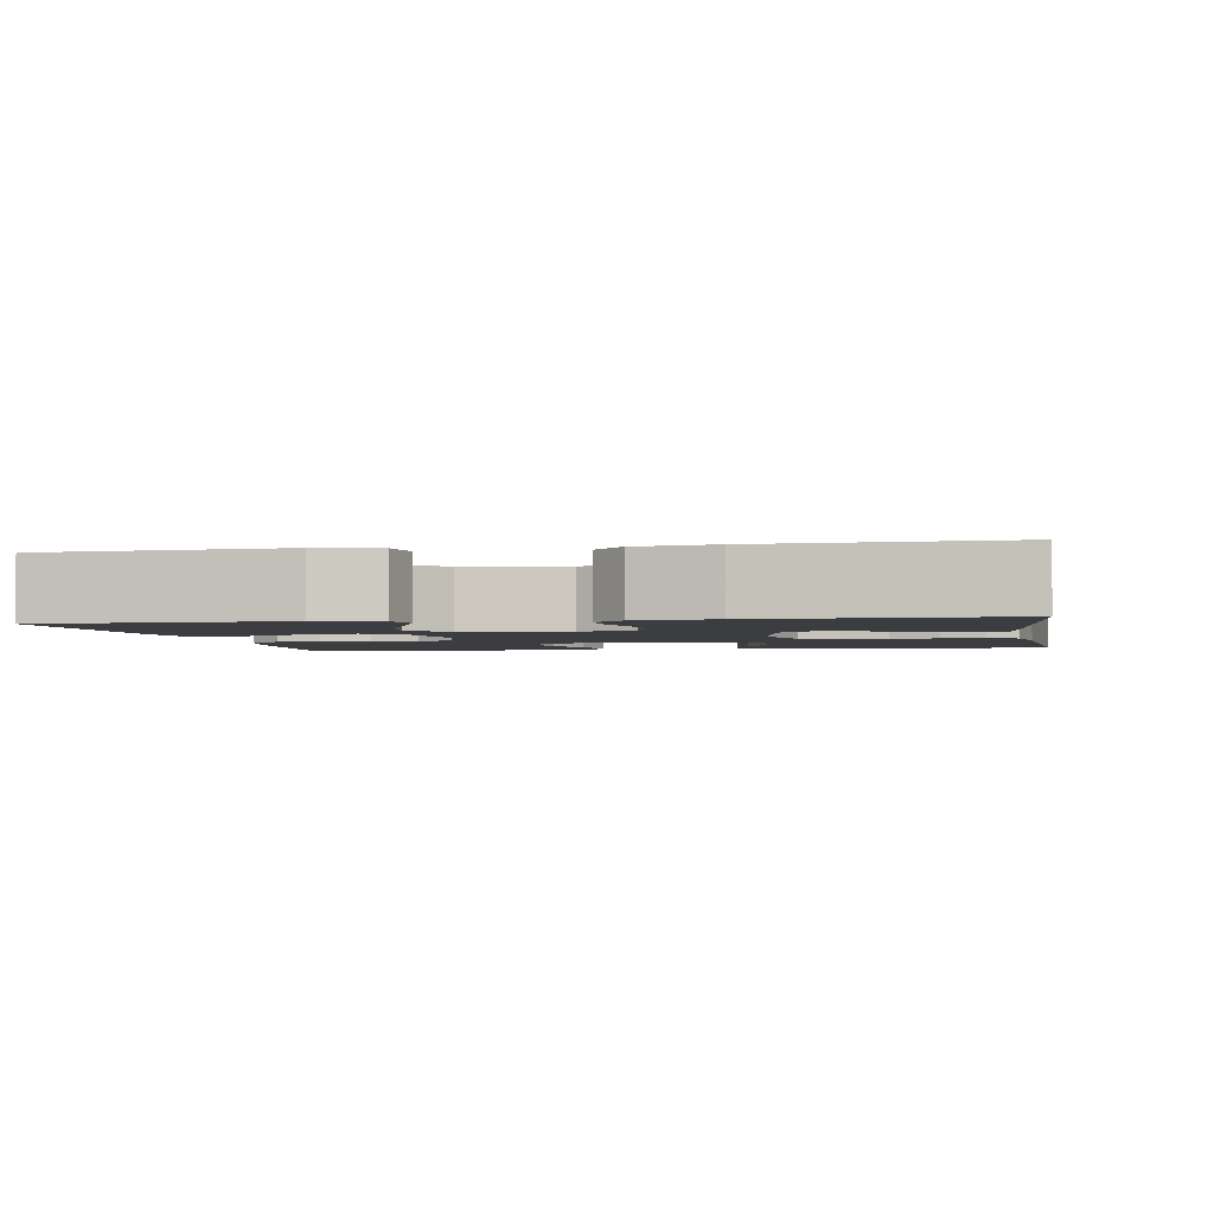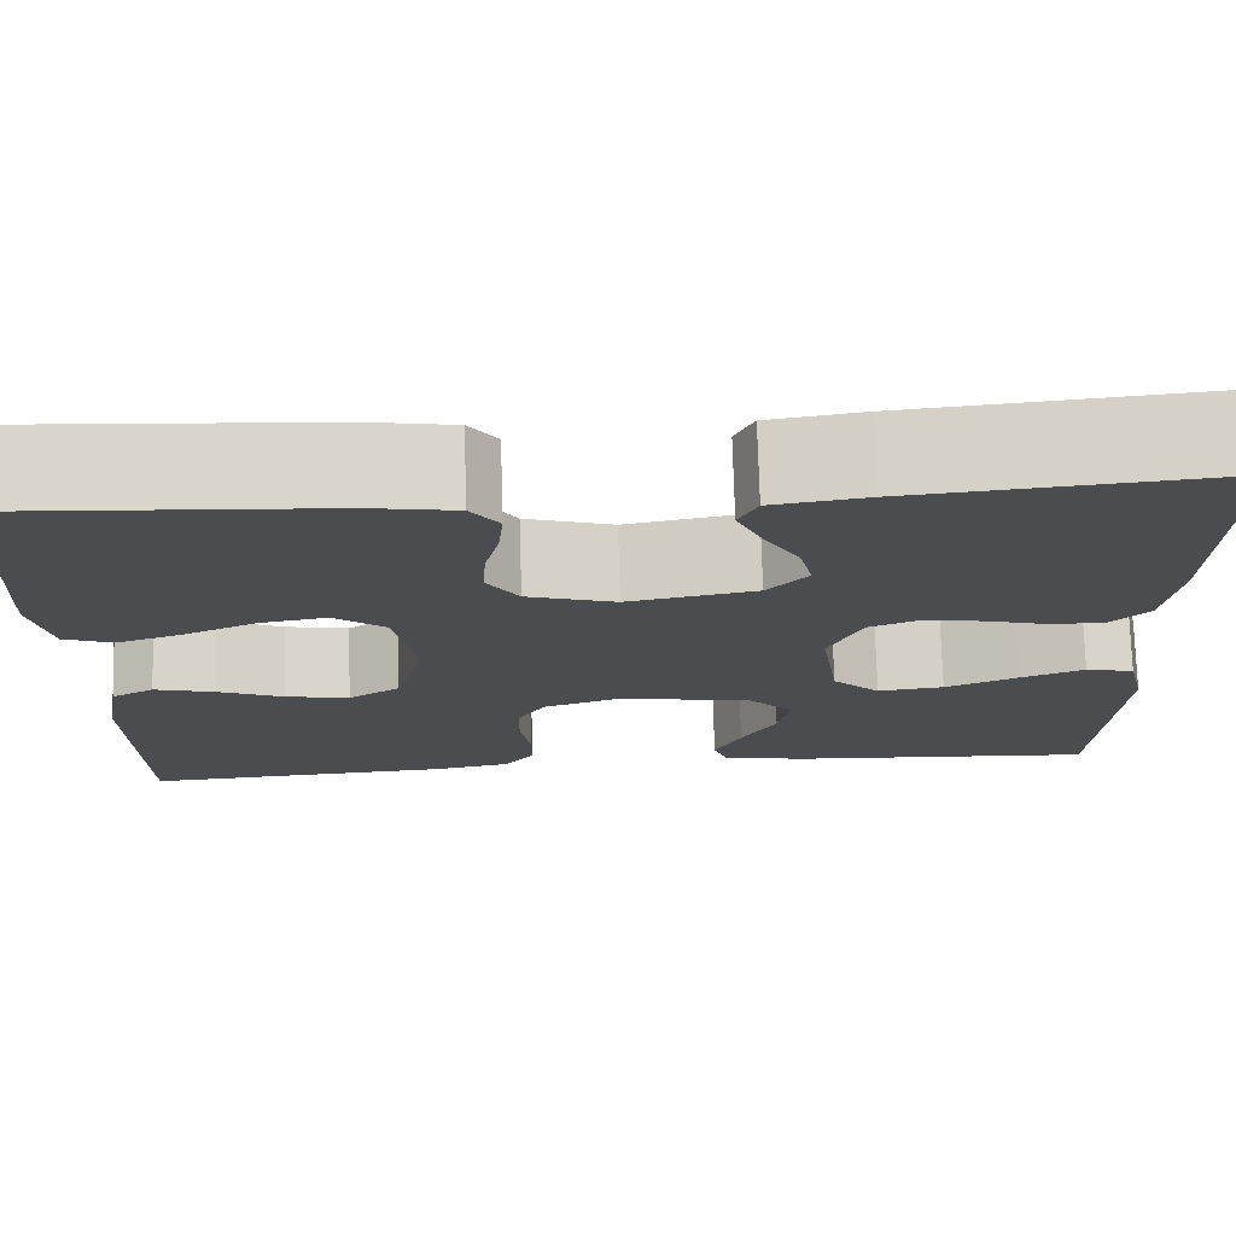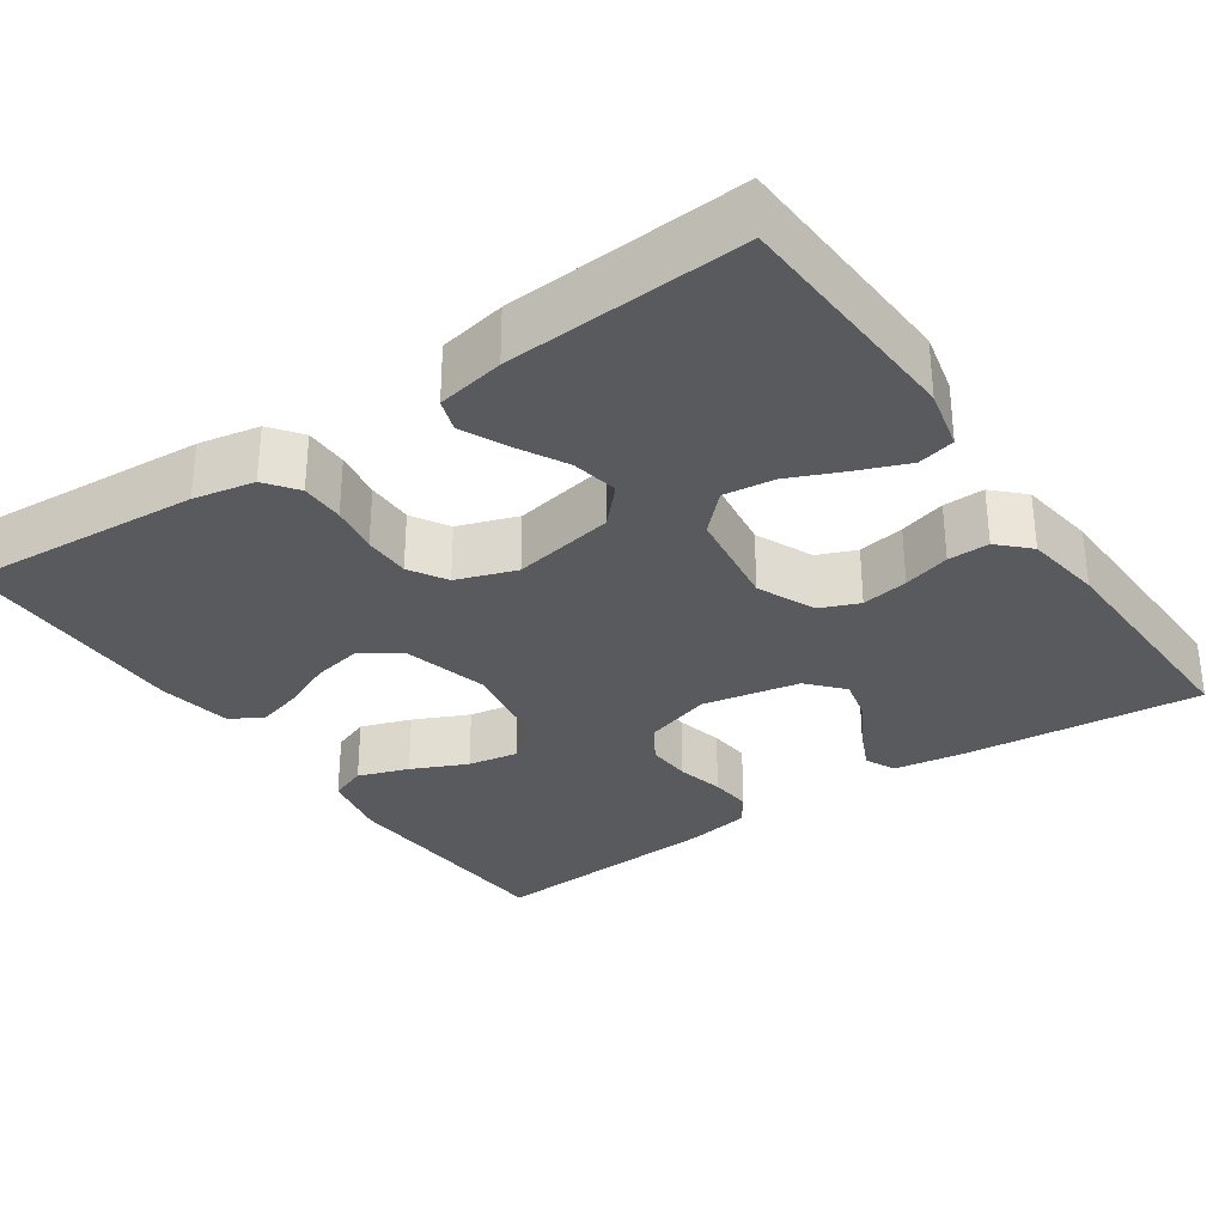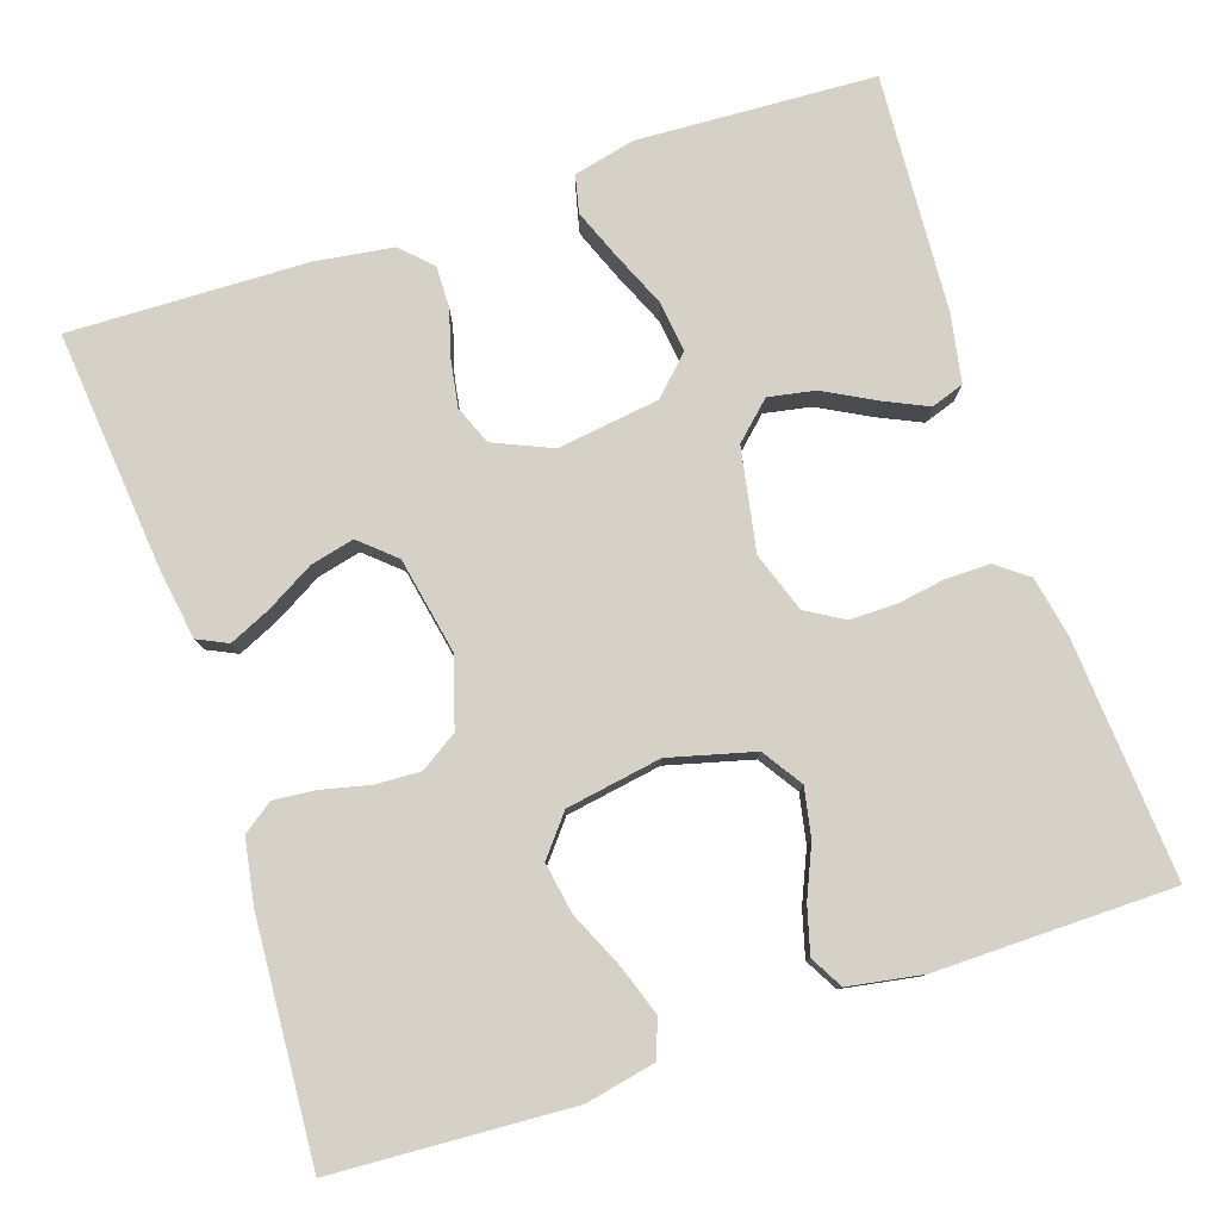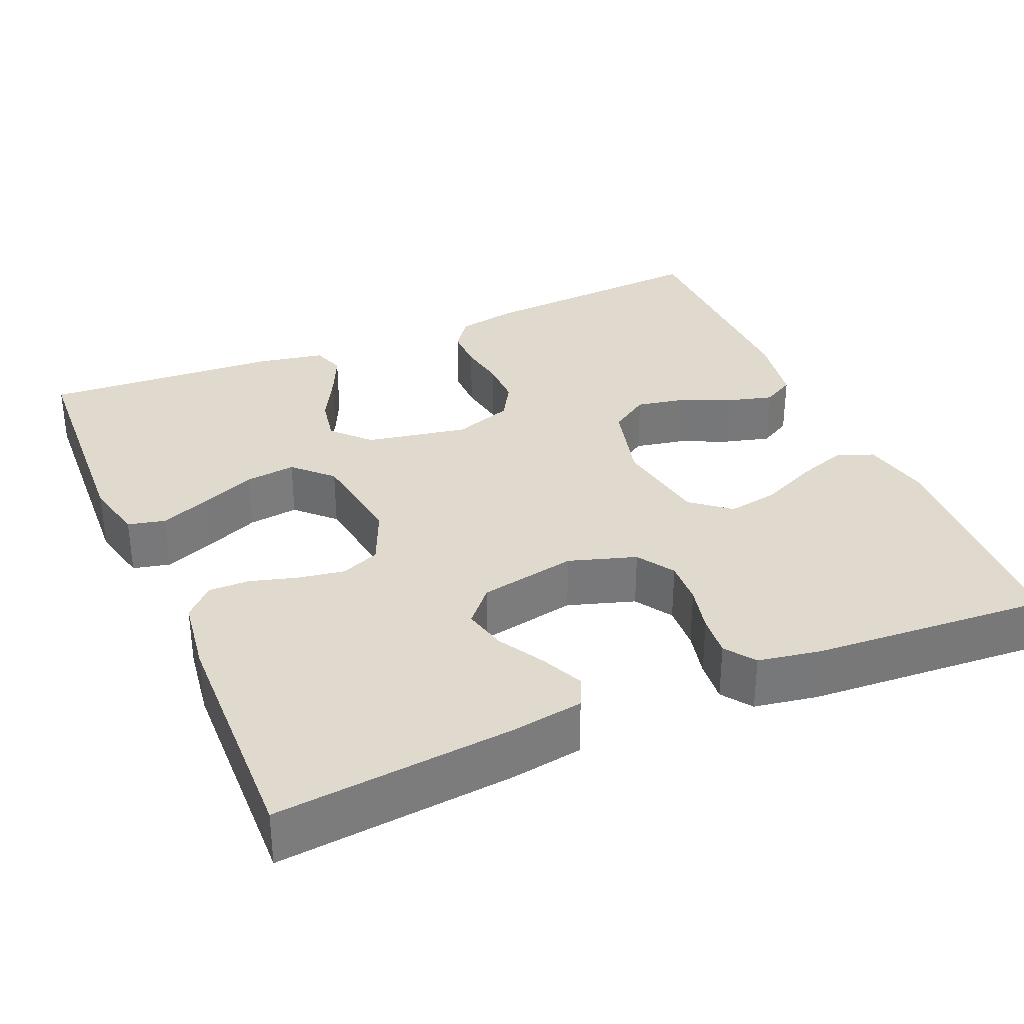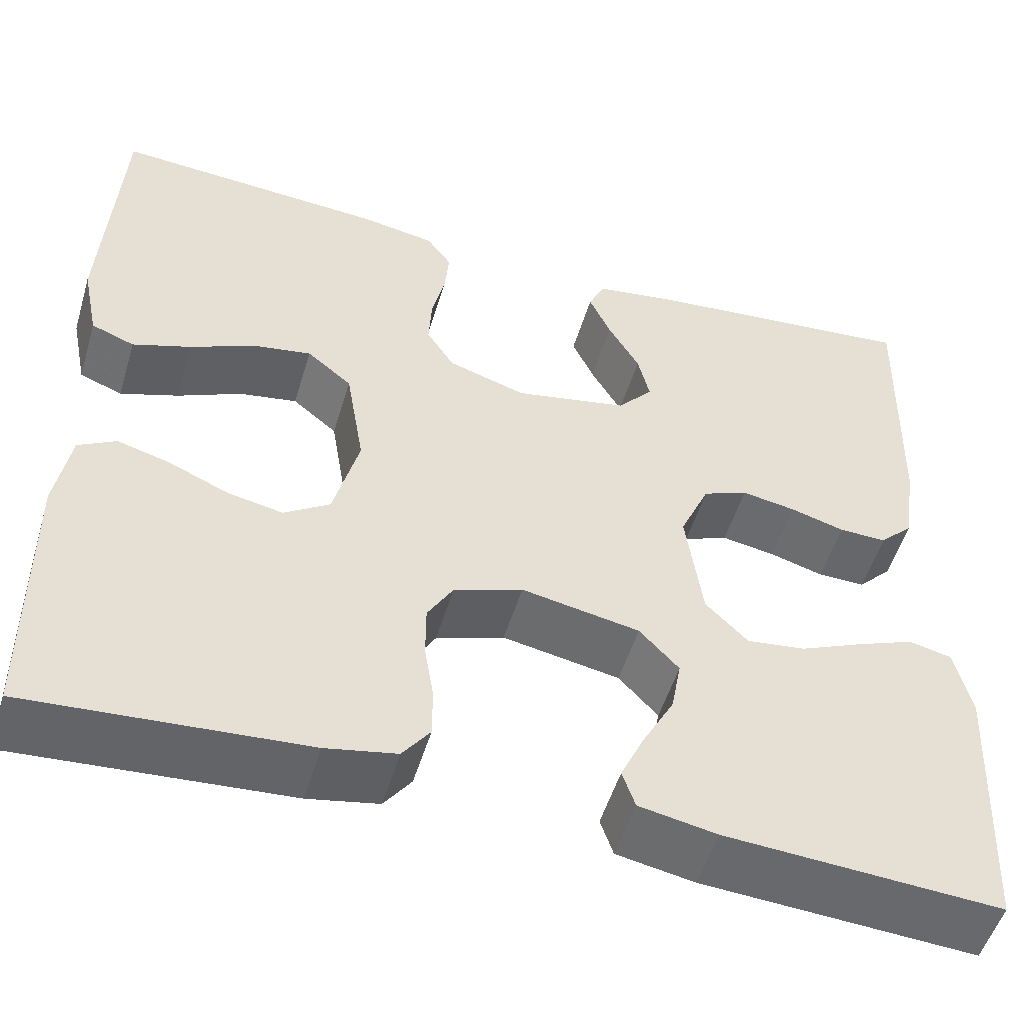
<metadata>
{"format":"obj","ext":"obj","renderer":"f3d","projection":"perspective","resolution":1024,"background":"white","views":[{"elev":-2.6,"azim":-79.9,"up":"+Y"},{"elev":75.0,"azim":178.3,"up":"+Z"},{"elev":-31.4,"azim":-145.5,"up":"+Y"},{"elev":79.2,"azim":71.6,"up":"+Y"},{"elev":32.9,"azim":-23.3,"up":"+Y"},{"elev":-52.0,"azim":163.4,"up":"+Z"}]}
</metadata>
<code>
v -0.5 0.07 -0.5
v -0.515 0.07 -0.2
v -0.497 0.07 -0.123
v -0.45 0.07 -0.112
v -0.387 0.07 -0.137
v -0.318 0.07 -0.167
v -0.254 0.07 -0.175
v -0.208 0.07 -0.129
v -0.19 0.07 0
v -0.222 0.07 0.073
v -0.271 0.07 0.093
v -0.33 0.07 0.083
v -0.389 0.07 0.066
v -0.441 0.07 0.065
v -0.478 0.07 0.102
v -0.492 0.07 0.2
v -0.5 0.07 0.5
v -0.2 0.07 0.471
v -0.109 0.07 0.457
v -0.091 0.07 0.419
v -0.115 0.07 0.366
v -0.149 0.07 0.307
v -0.162 0.07 0.252
v -0.123 0.07 0.208
v 0 0.07 0.184
v 0.085 0.07 0.211
v 0.115 0.07 0.258
v 0.112 0.07 0.315
v 0.098 0.07 0.375
v 0.093 0.07 0.428
v 0.12 0.07 0.466
v 0.2 0.07 0.48
v 0.5 0.07 0.5
v 0.517 0.07 0.2
v 0.499 0.07 0.113
v 0.452 0.07 0.095
v 0.388 0.07 0.117
v 0.318 0.07 0.149
v 0.254 0.07 0.16
v 0.205 0.07 0.12
v 0.185 0.07 0
v 0.213 0.07 -0.107
v 0.263 0.07 -0.14
v 0.324 0.07 -0.128
v 0.388 0.07 -0.1
v 0.446 0.07 -0.084
v 0.487 0.07 -0.107
v 0.503 0.07 -0.2
v 0.5 0.07 -0.5
v 0.2 0.07 -0.479
v 0.123 0.07 -0.464
v 0.093 0.07 -0.424
v 0.093 0.07 -0.369
v 0.103 0.07 -0.308
v 0.103 0.07 -0.249
v 0.075 0.07 -0.202
v 0 0.07 -0.176
v -0.129 0.07 -0.2
v -0.172 0.07 -0.246
v -0.161 0.07 -0.305
v -0.127 0.07 -0.368
v -0.101 0.07 -0.424
v -0.115 0.07 -0.465
v -0.2 0.07 -0.481
v -0.5 0 -0.5
v -0.515 0 -0.2
v -0.497 0 -0.123
v -0.45 0 -0.112
v -0.387 0 -0.137
v -0.318 0 -0.167
v -0.254 0 -0.175
v -0.208 0 -0.129
v -0.19 0 0
v -0.222 0 0.073
v -0.271 0 0.093
v -0.33 0 0.083
v -0.389 0 0.066
v -0.441 0 0.065
v -0.478 0 0.102
v -0.492 0 0.2
v -0.5 0 0.5
v -0.2 0 0.471
v -0.109 0 0.457
v -0.091 0 0.419
v -0.115 0 0.366
v -0.149 0 0.307
v -0.162 0 0.252
v -0.123 0 0.208
v 0 0 0.184
v 0.085 0 0.211
v 0.115 0 0.258
v 0.112 0 0.315
v 0.098 0 0.375
v 0.093 0 0.428
v 0.12 0 0.466
v 0.2 0 0.48
v 0.5 0 0.5
v 0.517 0 0.2
v 0.499 0 0.113
v 0.452 0 0.095
v 0.388 0 0.117
v 0.318 0 0.149
v 0.254 0 0.16
v 0.205 0 0.12
v 0.185 0 0
v 0.213 0 -0.107
v 0.263 0 -0.14
v 0.324 0 -0.128
v 0.388 0 -0.1
v 0.446 0 -0.084
v 0.487 0 -0.107
v 0.503 0 -0.2
v 0.5 0 -0.5
v 0.2 0 -0.479
v 0.123 0 -0.464
v 0.093 0 -0.424
v 0.093 0 -0.369
v 0.103 0 -0.308
v 0.103 0 -0.249
v 0.075 0 -0.202
v 0 0 -0.176
v -0.129 0 -0.2
v -0.172 0 -0.246
v -0.161 0 -0.305
v -0.127 0 -0.368
v -0.101 0 -0.424
v -0.115 0 -0.465
v -0.2 0 -0.481
f 60 61 62 63
f 60 63 64 1
f 51 52 53 54
f 51 54 55
f 50 51 55
f 49 50 55
f 48 49 55 56
f 44 45 46 47
f 43 44 47 48
f 35 36 37 38
f 33 34 35 38
f 33 38 39
f 32 33 39 40
f 28 29 30 31
f 27 28 31 32
f 19 20 21 22
f 17 18 19 22
f 17 22 23
f 16 17 23 24
f 12 13 14 15
f 11 12 15 16
f 10 11 16 24
f 3 4 5 6
f 1 2 3 6
f 59 60 1 6
f 58 59 6 7
f 57 58 7 8
f 43 48 56 57
f 42 43 57 8
f 41 42 8 9
f 27 32 40 41
f 26 27 41
f 25 26 41 9
f 9 10 24 25
f 127 126 125 124
f 65 128 127 124
f 118 117 116 115
f 119 118 115
f 119 115 114
f 119 114 113
f 120 119 113 112
f 111 110 109 108
f 112 111 108 107
f 102 101 100 99
f 102 99 98 97
f 103 102 97
f 104 103 97 96
f 95 94 93 92
f 96 95 92 91
f 86 85 84 83
f 86 83 82 81
f 87 86 81
f 88 87 81 80
f 79 78 77 76
f 80 79 76 75
f 88 80 75 74
f 70 69 68 67
f 70 67 66 65
f 70 65 124 123
f 71 70 123 122
f 72 71 122 121
f 121 120 112 107
f 72 121 107 106
f 73 72 106 105
f 105 104 96 91
f 105 91 90
f 73 105 90 89
f 89 88 74 73
f 1 65 66 2
f 2 66 67 3
f 3 67 68 4
f 4 68 69 5
f 5 69 70 6
f 6 70 71 7
f 7 71 72 8
f 8 72 73 9
f 9 73 74 10
f 10 74 75 11
f 11 75 76 12
f 12 76 77 13
f 13 77 78 14
f 14 78 79 15
f 15 79 80 16
f 16 80 81 17
f 17 81 82 18
f 18 82 83 19
f 19 83 84 20
f 20 84 85 21
f 21 85 86 22
f 22 86 87 23
f 23 87 88 24
f 24 88 89 25
f 25 89 90 26
f 26 90 91 27
f 27 91 92 28
f 28 92 93 29
f 29 93 94 30
f 30 94 95 31
f 31 95 96 32
f 32 96 97 33
f 33 97 98 34
f 34 98 99 35
f 35 99 100 36
f 36 100 101 37
f 37 101 102 38
f 38 102 103 39
f 39 103 104 40
f 40 104 105 41
f 41 105 106 42
f 42 106 107 43
f 43 107 108 44
f 44 108 109 45
f 45 109 110 46
f 46 110 111 47
f 47 111 112 48
f 48 112 113 49
f 49 113 114 50
f 50 114 115 51
f 51 115 116 52
f 52 116 117 53
f 53 117 118 54
f 54 118 119 55
f 55 119 120 56
f 56 120 121 57
f 57 121 122 58
f 58 122 123 59
f 59 123 124 60
f 60 124 125 61
f 61 125 126 62
f 62 126 127 63
f 63 127 128 64
f 64 128 65 1

</code>
